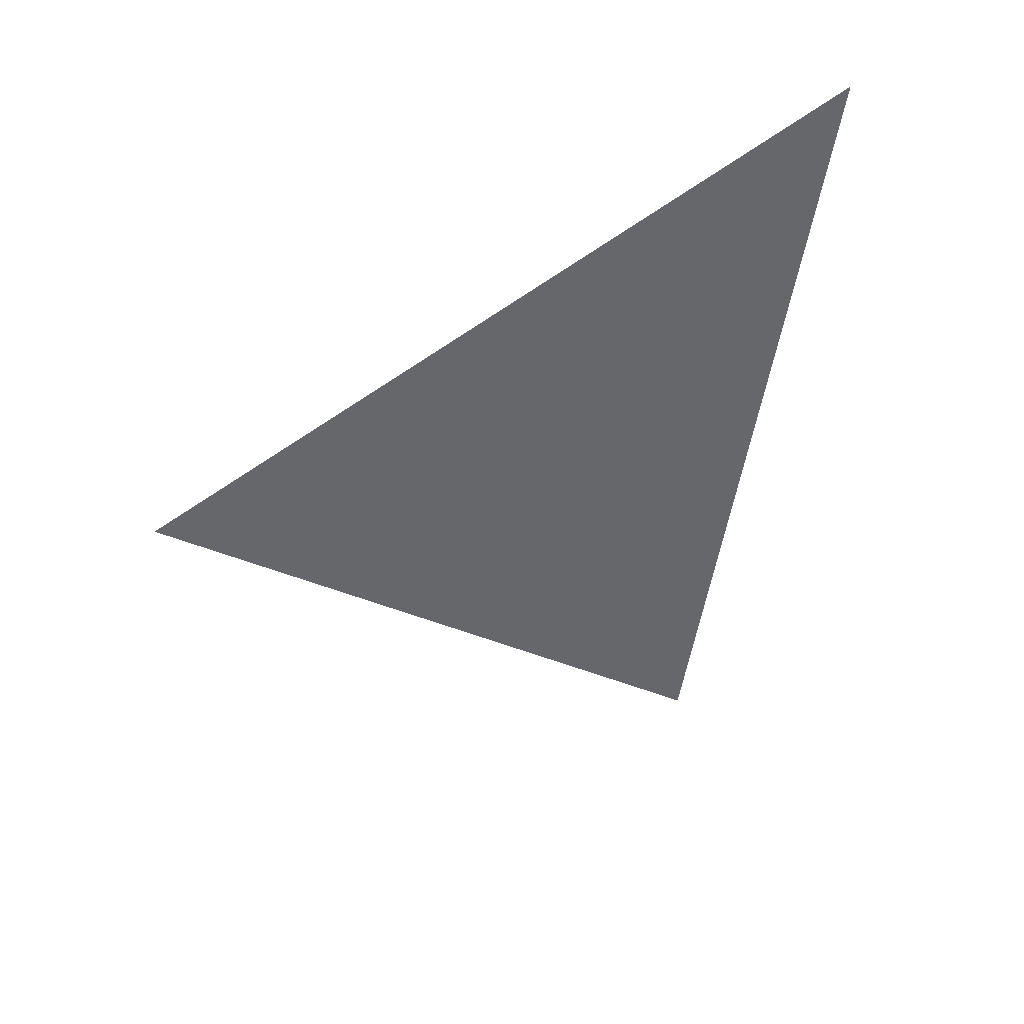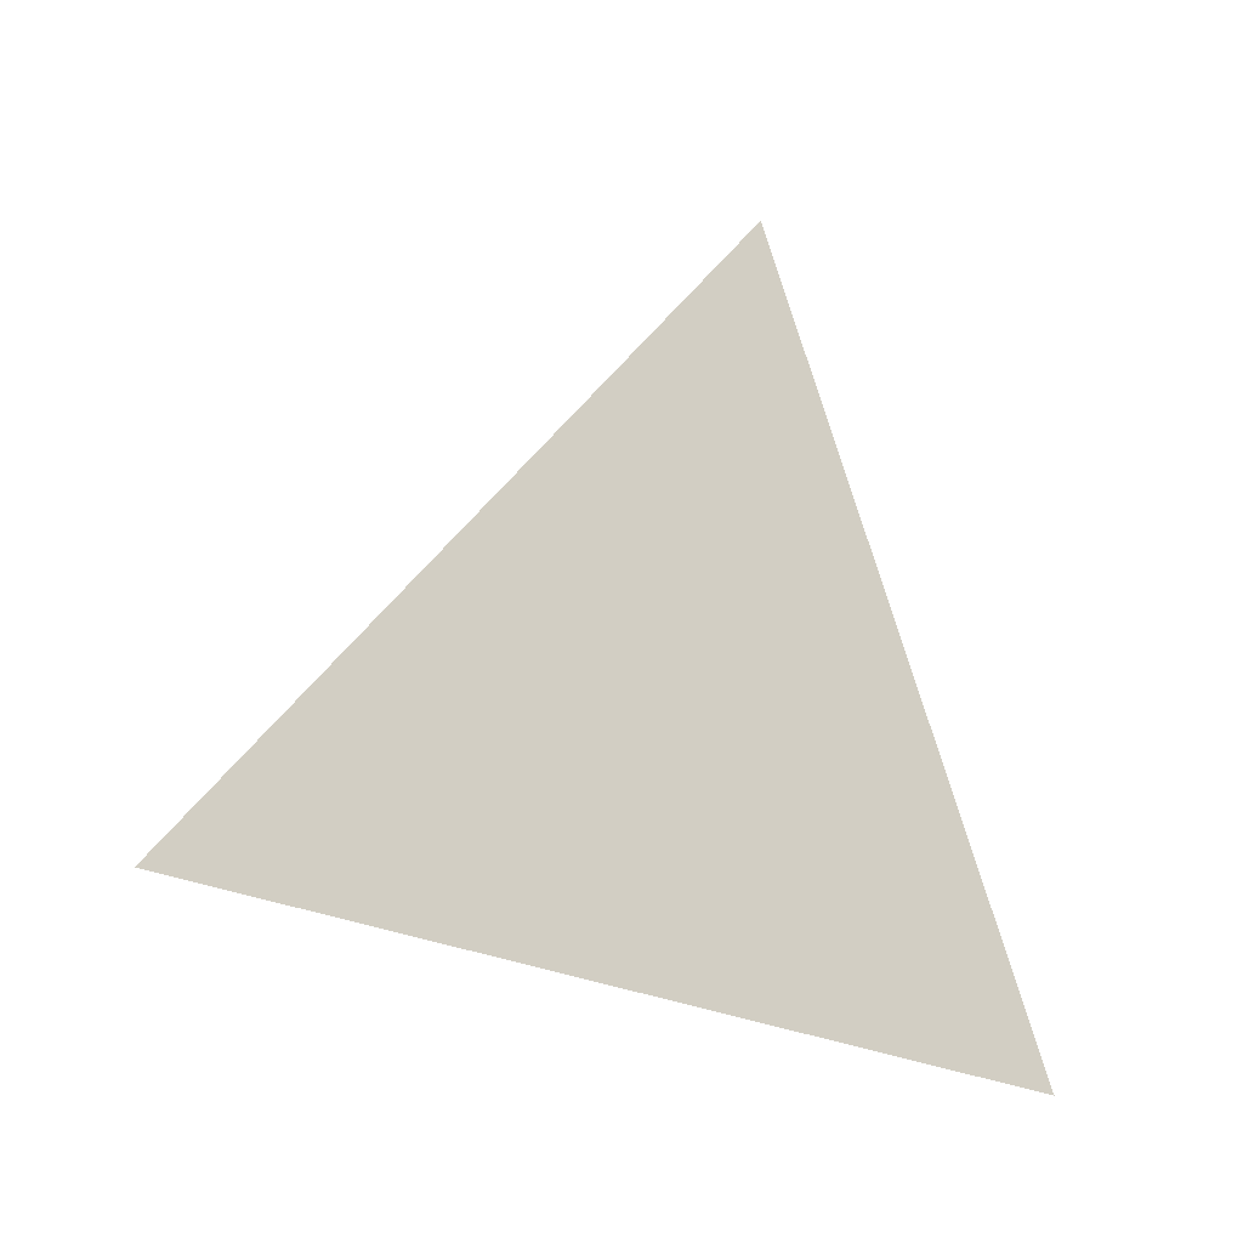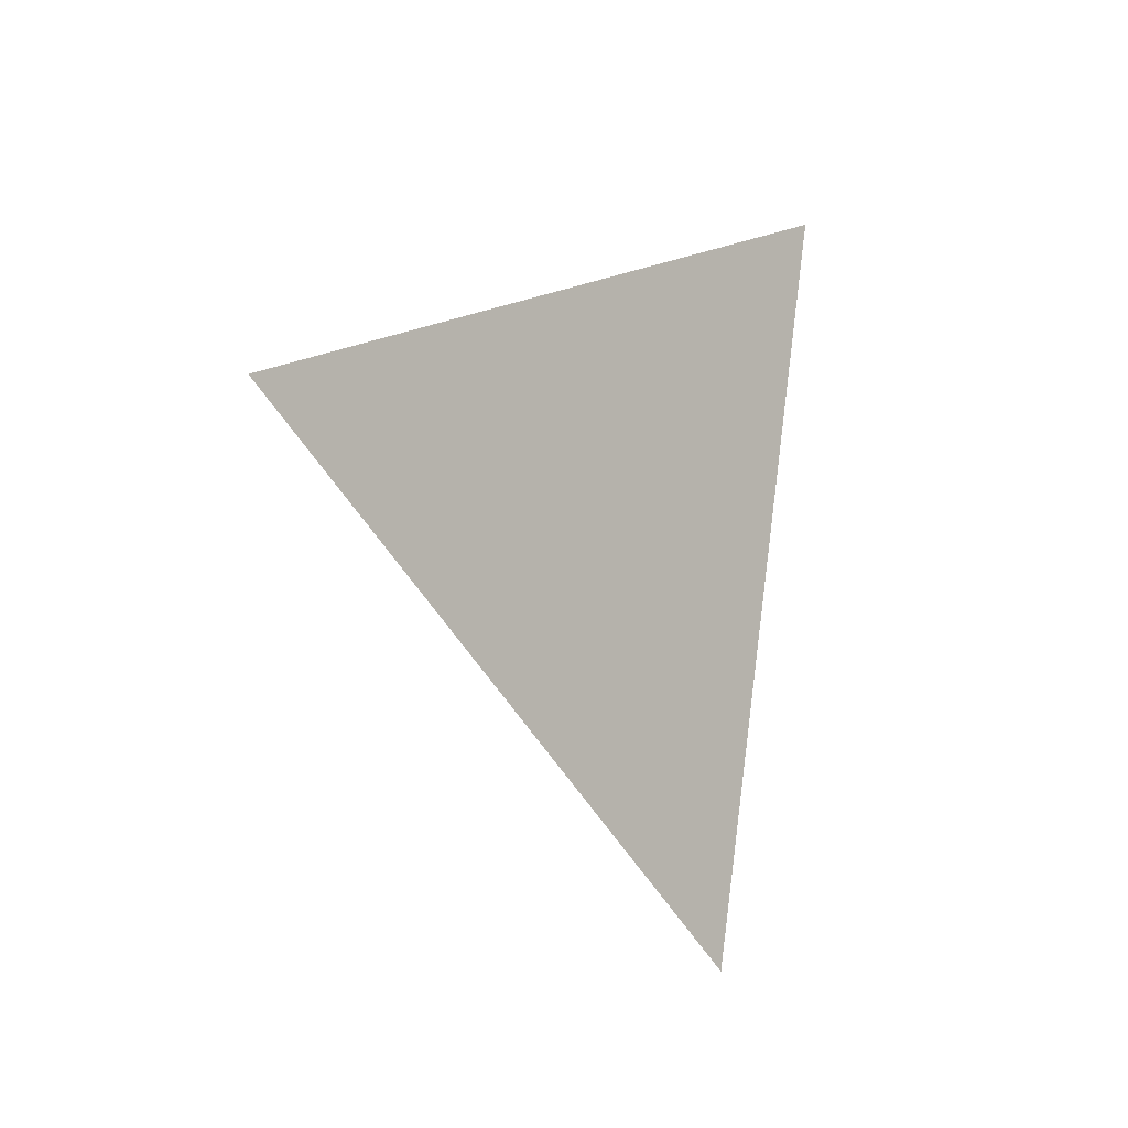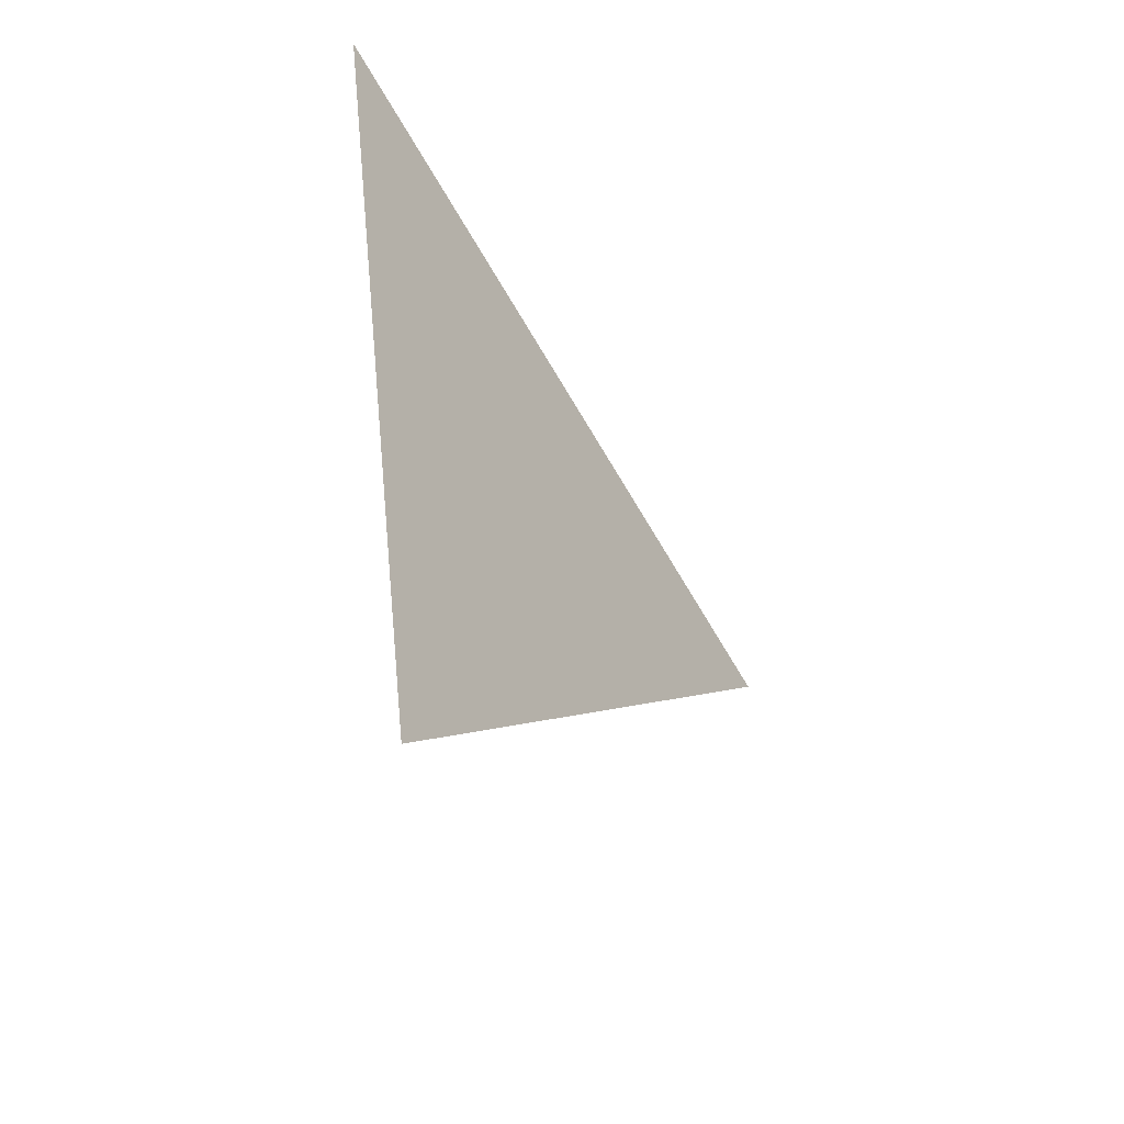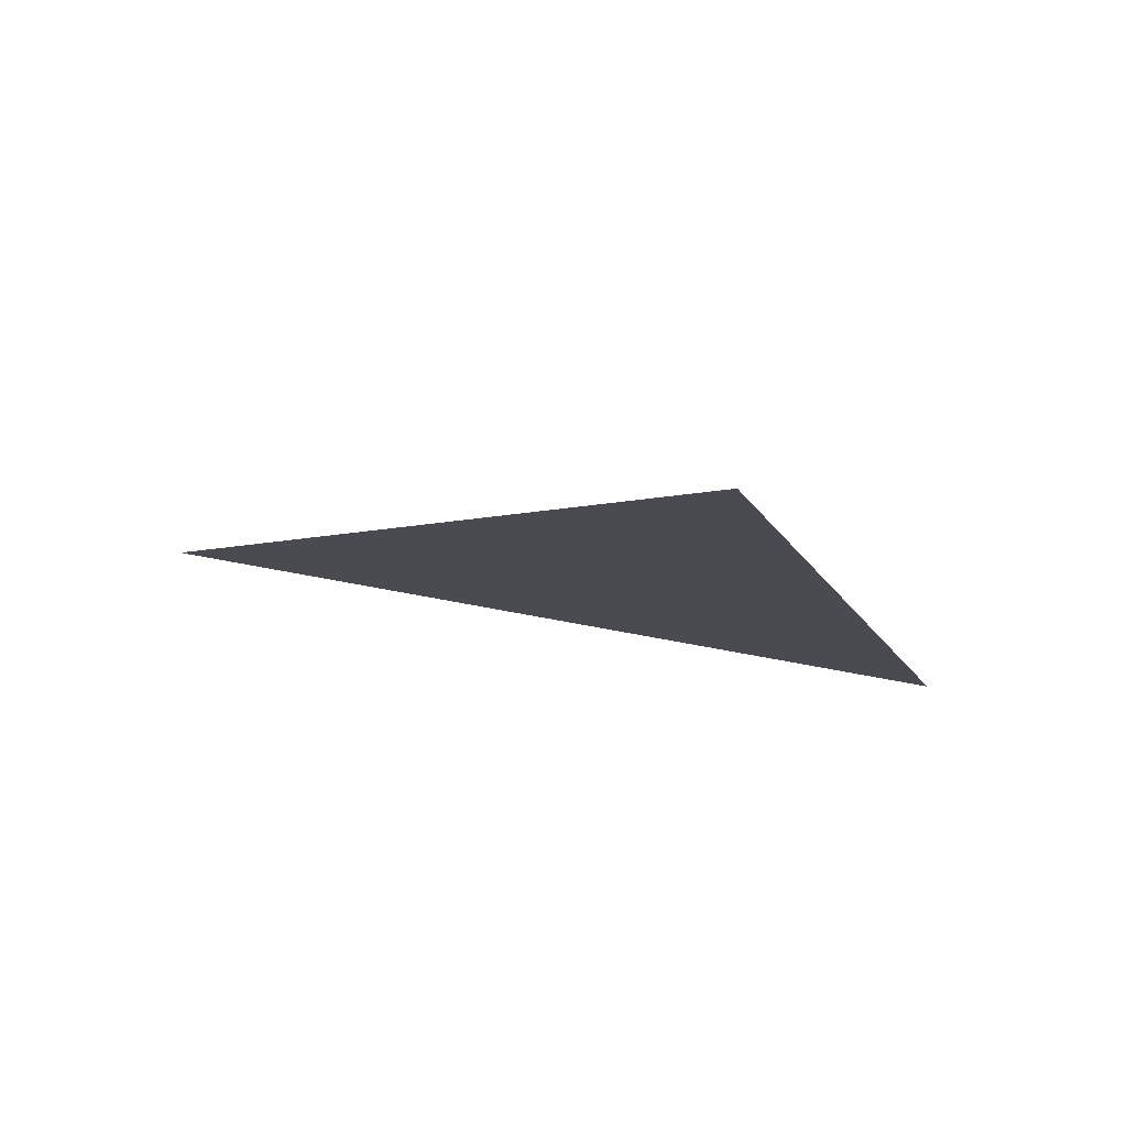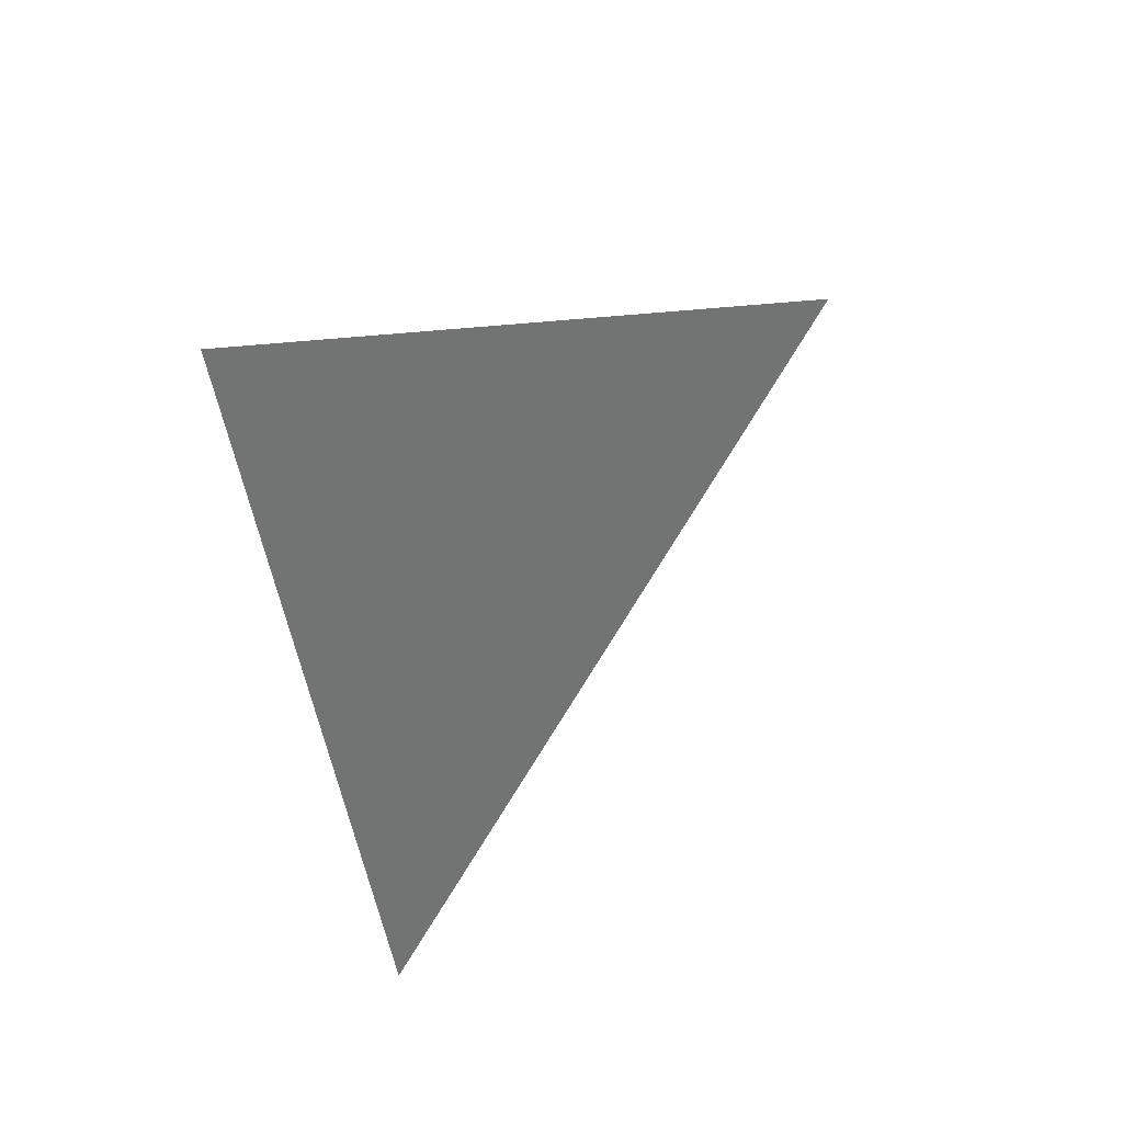
<metadata>
{"format":"obj","ext":"obj","renderer":"f3d","projection":"perspective","resolution":1024,"background":"white","views":[{"elev":40.7,"azim":61.3,"up":"+Y"},{"elev":-14.3,"azim":68.7,"up":"+Z"},{"elev":-5.3,"azim":43.6,"up":"+Y"},{"elev":-45.6,"azim":-147.6,"up":"+Y"},{"elev":78.5,"azim":98.4,"up":"+Z"},{"elev":36.5,"azim":-134.7,"up":"+Y"}]}
</metadata>
<code>
v -1.167 -2.098 0.9435
v -1.167 -2.094 0.9486
v -1.167 -2.091 0.9422
g group_66518576_140627855003728
f 1 2 3

</code>
